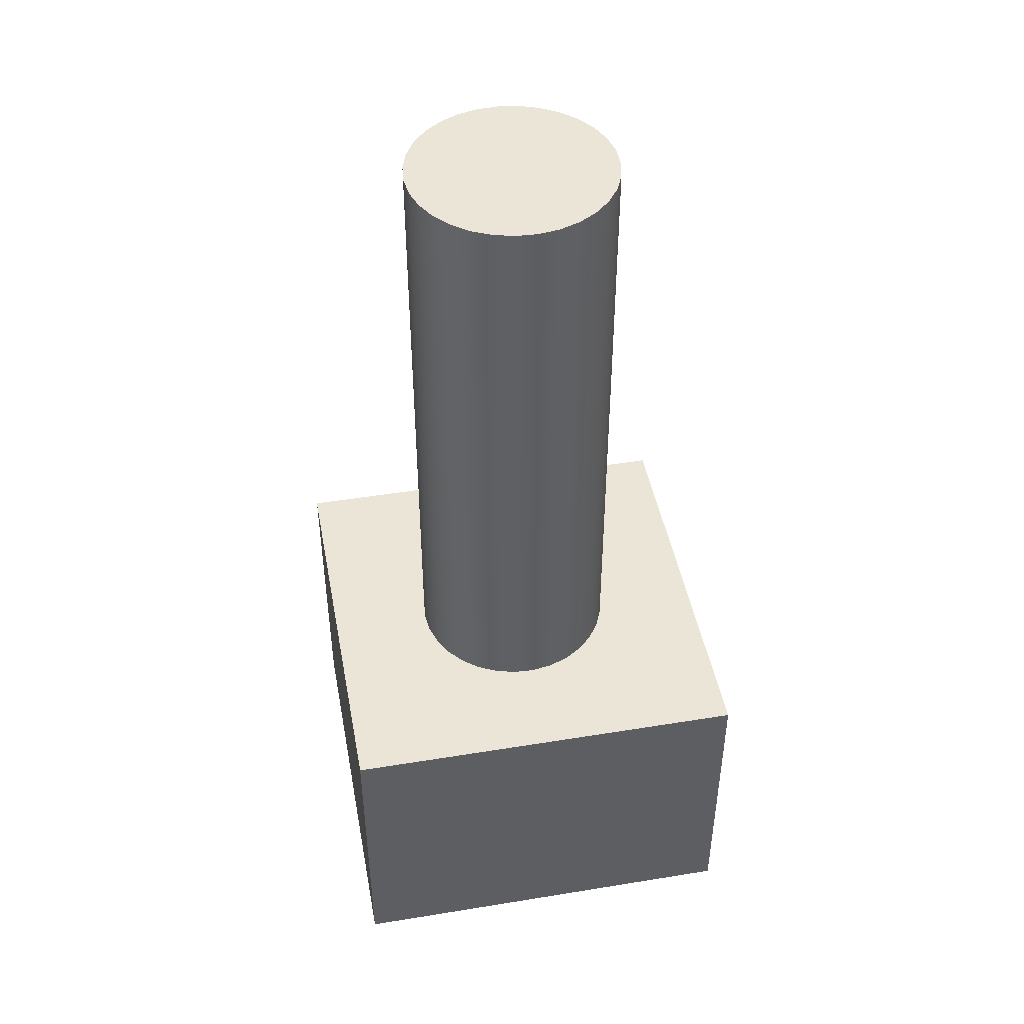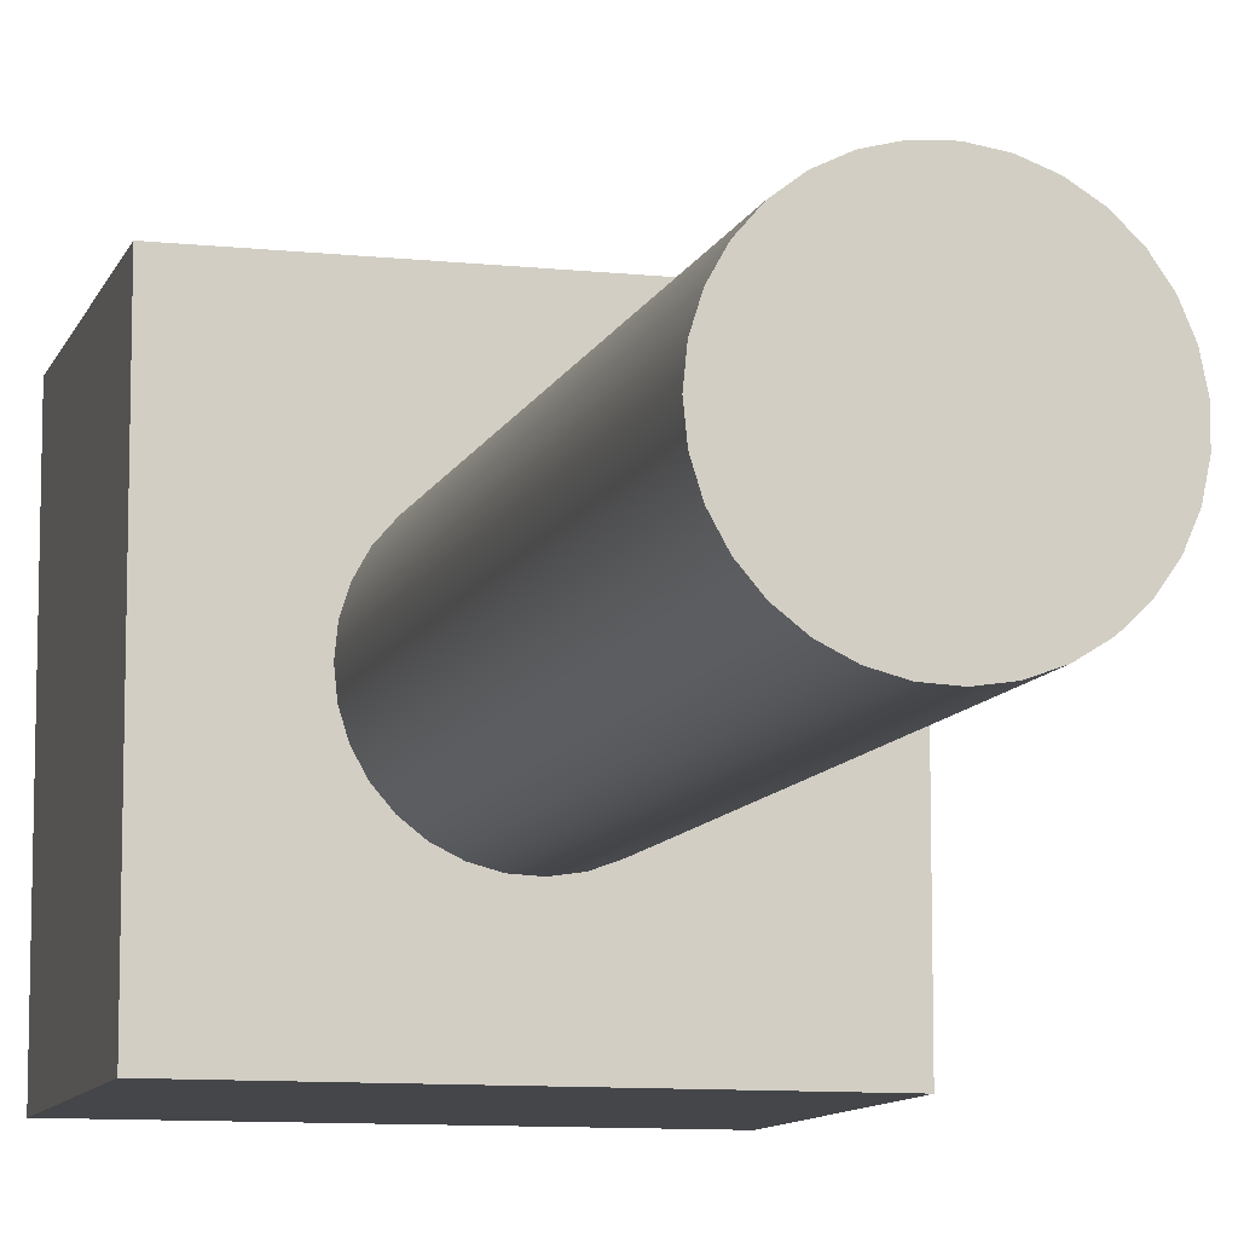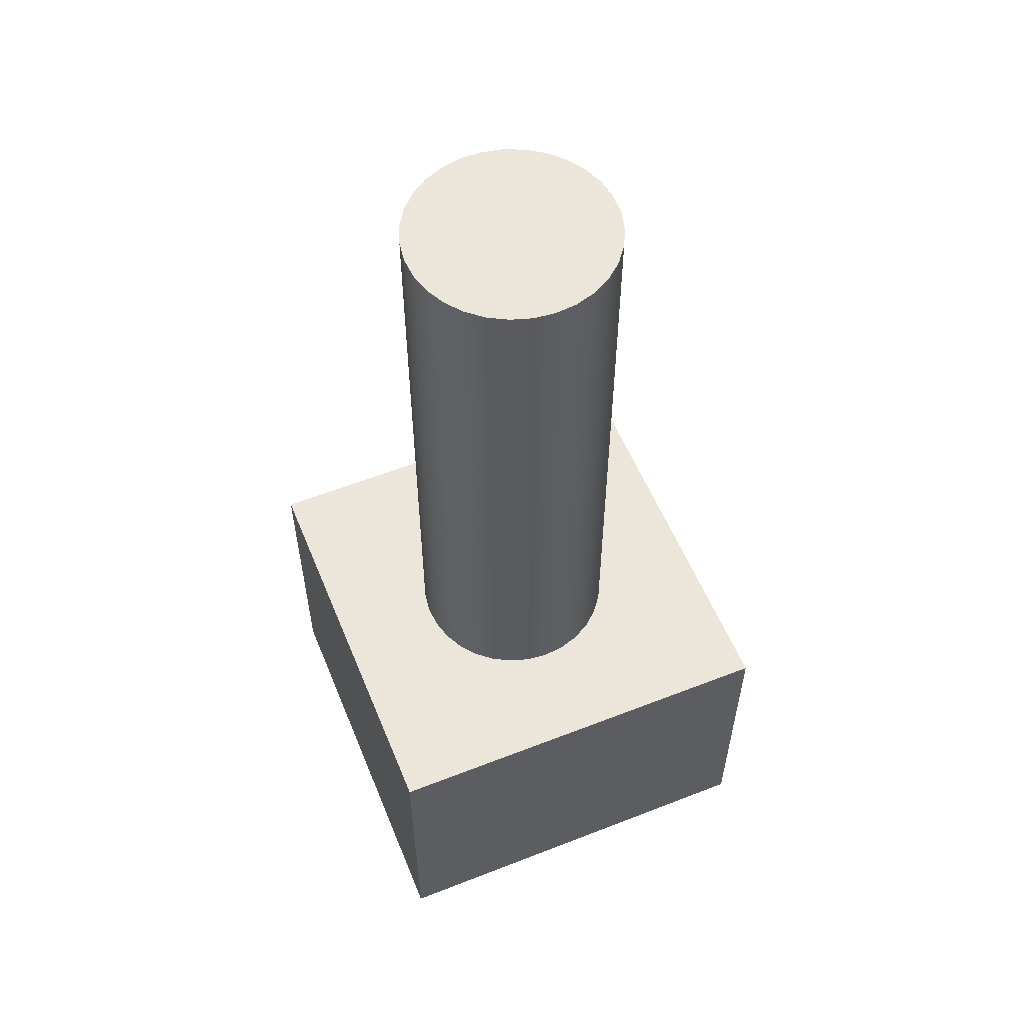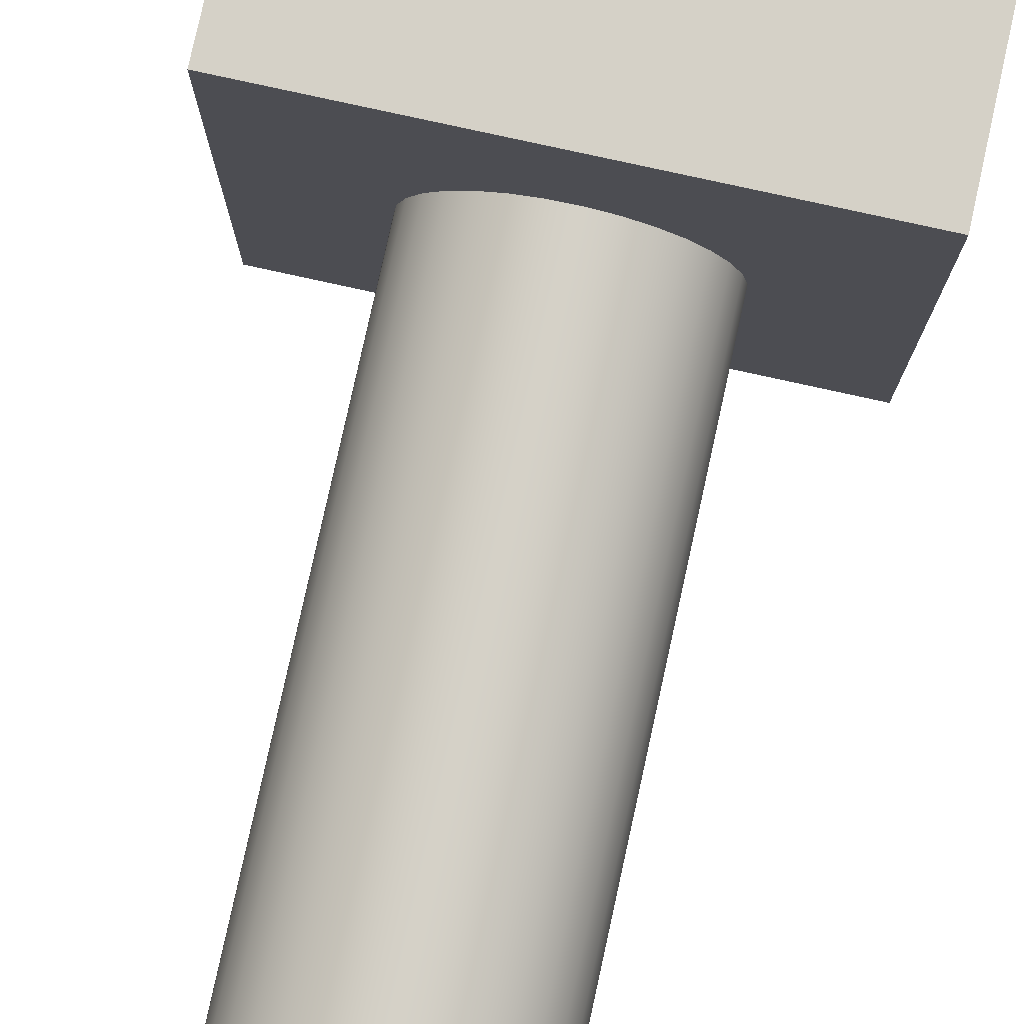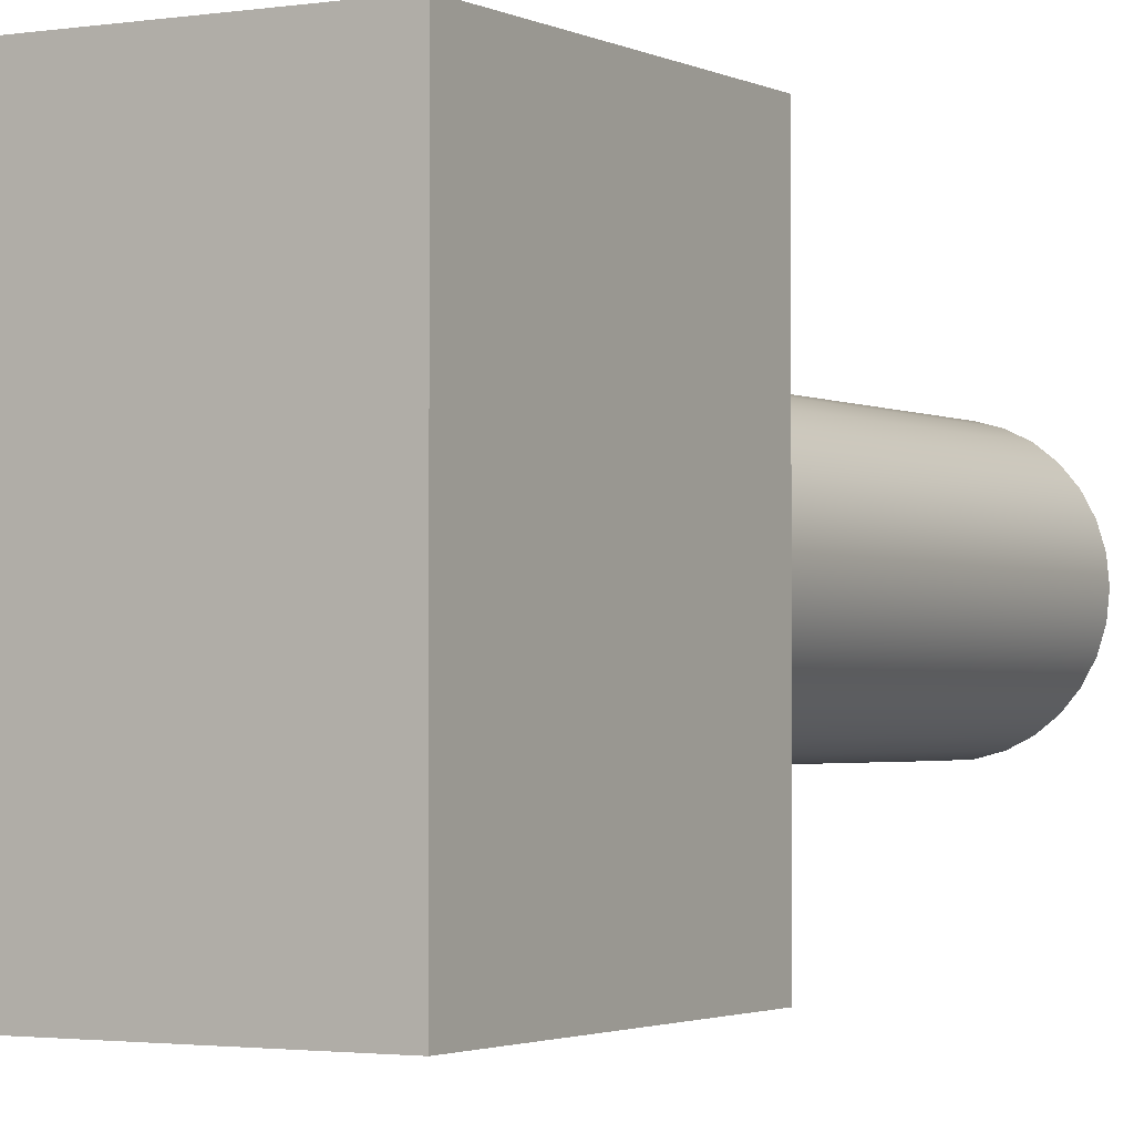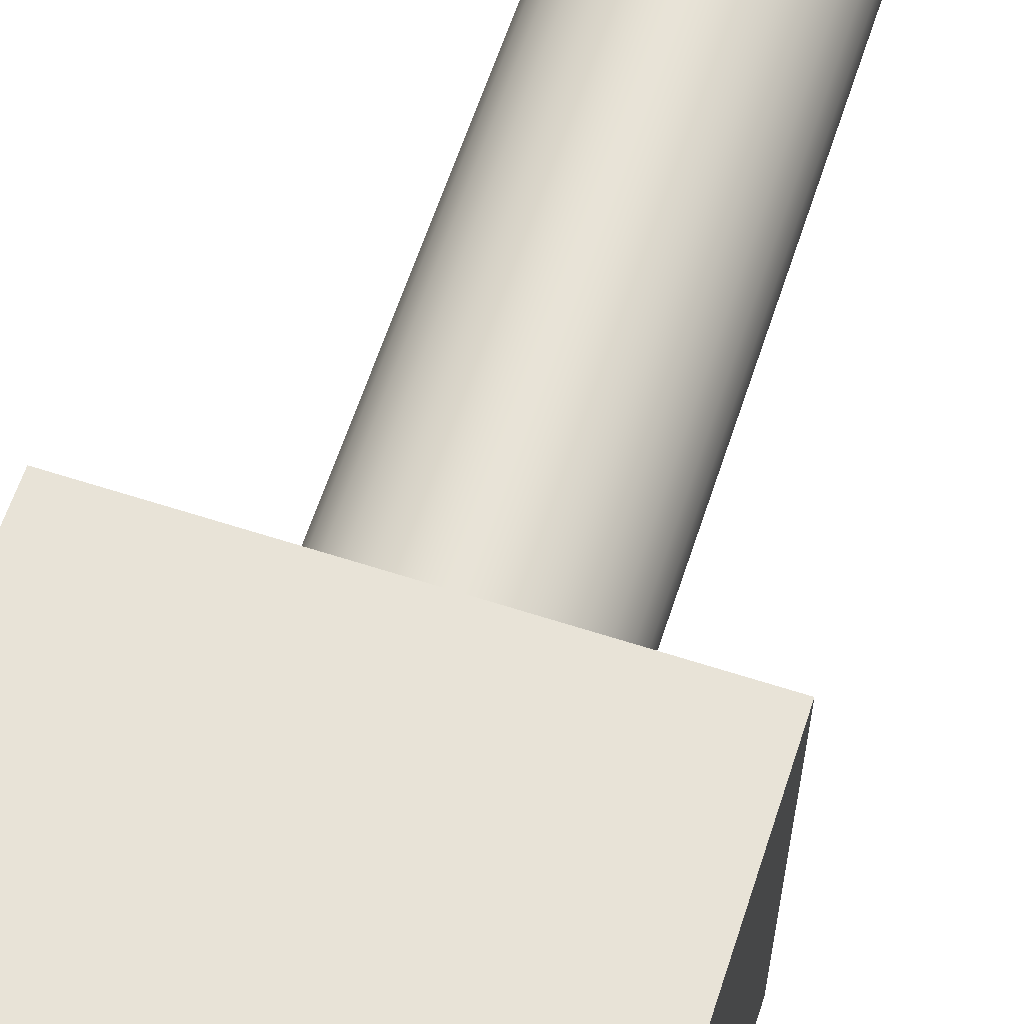
<metadata>
{"format":"obj","ext":"obj","renderer":"f3d","projection":"perspective","resolution":1024,"background":"white","views":[{"elev":45.9,"azim":169.4,"up":"+Y"},{"elev":-9.9,"azim":164.7,"up":"+Z"},{"elev":56.6,"azim":67.8,"up":"+Y"},{"elev":79.6,"azim":-167.6,"up":"+Z"},{"elev":-2.0,"azim":30.0,"up":"+Z"},{"elev":62.1,"azim":18.2,"up":"+Z"}]}
</metadata>
<code>
v 0 7.5 0
v 0 0 0
v 0 0 10
v 0 7.5 10
v 10 0 0
v 10 7.5 0
v 10 7.5 10
v 10 0 10
v 7.5 22.5 5
v 7.449 22.5 5.503
v 7.297 22.5 5.986
v 7.052 22.5 6.428
v 6.722 22.5 6.812
v 6.322 22.5 7.122
v 5.868 22.5 7.344
v 5.379 22.5 7.471
v 4.873 22.5 7.497
v 4.373 22.5 7.42
v 3.899 22.5 7.245
v 3.47 22.5 6.977
v 3.103 22.5 6.628
v 2.814 22.5 6.213
v 2.615 22.5 5.748
v 2.513 22.5 5.253
v 2.513 22.5 4.747
v 2.615 22.5 4.252
v 2.814 22.5 3.787
v 3.103 22.5 3.372
v 3.47 22.5 3.023
v 3.899 22.5 2.755
v 4.373 22.5 2.58
v 4.873 22.5 2.503
v 5.379 22.5 2.529
v 5.868 22.5 2.656
v 6.322 22.5 2.878
v 6.722 22.5 3.188
v 7.052 22.5 3.572
v 7.297 22.5 4.014
v 7.449 22.5 4.497
v 7.5 7.5 5
v 7.449 7.5 4.497
v 7.297 7.5 4.014
v 7.052 7.5 3.572
v 6.722 7.5 3.188
v 6.322 7.5 2.878
v 5.868 7.5 2.656
v 5.379 7.5 2.529
v 4.873 7.5 2.503
v 4.373 7.5 2.58
v 3.899 7.5 2.755
v 3.47 7.5 3.023
v 3.103 7.5 3.372
v 2.814 7.5 3.787
v 2.615 7.5 4.252
v 2.513 7.5 4.747
v 2.513 7.5 5.253
v 2.615 7.5 5.748
v 2.814 7.5 6.213
v 3.103 7.5 6.628
v 3.47 7.5 6.977
v 3.899 7.5 7.245
v 4.373 7.5 7.42
v 4.873 7.5 7.497
v 5.379 7.5 7.471
v 5.868 7.5 7.344
v 6.322 7.5 7.122
v 6.722 7.5 6.812
v 7.052 7.5 6.428
v 7.297 7.5 5.986
v 7.449 7.5 5.503
v 7.5 7.5 5
v 7.5 22.5 5
v 7.5 7.5 5
v 7.449 7.5 5.503
v 7.297 7.5 5.986
v 7.052 7.5 6.428
v 6.722 7.5 6.812
v 6.322 7.5 7.122
v 5.868 7.5 7.344
v 5.379 7.5 7.471
v 4.873 7.5 7.497
v 4.373 7.5 7.42
v 3.899 7.5 7.245
v 3.47 7.5 6.977
v 3.103 7.5 6.628
v 2.814 7.5 6.213
v 2.615 7.5 5.748
v 2.513 7.5 5.253
v 2.513 7.5 4.747
v 2.615 7.5 4.252
v 2.814 7.5 3.787
v 3.103 7.5 3.372
v 3.47 7.5 3.023
v 3.899 7.5 2.755
v 4.373 7.5 2.58
v 4.873 7.5 2.503
v 5.379 7.5 2.529
v 5.868 7.5 2.656
v 6.322 7.5 2.878
v 6.722 7.5 3.188
v 7.052 7.5 3.572
v 7.297 7.5 4.014
v 7.449 7.5 4.497
v 10 7.5 0
v 0 7.5 0
v 0 7.5 10
v 10 7.5 10
v 0 0 0
v 10 0 0
v 10 0 10
v 0 0 10
v 0 7.5 10
v 0 0 10
v 10 0 10
v 10 7.5 10
v 7.5 22.5 5
v 7.449 22.5 4.497
v 7.297 22.5 4.014
v 7.052 22.5 3.572
v 6.722 22.5 3.188
v 6.322 22.5 2.878
v 5.868 22.5 2.656
v 5.379 22.5 2.529
v 4.873 22.5 2.503
v 4.373 22.5 2.58
v 3.899 22.5 2.755
v 3.47 22.5 3.023
v 3.103 22.5 3.372
v 2.814 22.5 3.787
v 2.615 22.5 4.252
v 2.513 22.5 4.747
v 2.513 22.5 5.253
v 2.615 22.5 5.748
v 2.814 22.5 6.213
v 3.103 22.5 6.628
v 3.47 22.5 6.977
v 3.899 22.5 7.245
v 4.373 22.5 7.42
v 4.873 22.5 7.497
v 5.379 22.5 7.471
v 5.868 22.5 7.344
v 6.322 22.5 7.122
v 6.722 22.5 6.812
v 7.052 22.5 6.428
v 7.297 22.5 5.986
v 7.449 22.5 5.503
v 0 0 0
v 0 7.5 0
v 10 7.5 0
v 10 0 0
f 1 2 4
f 4 2 3
f 5 6 8
f 8 6 7
f 10 70 9
f 9 70 71
f 72 40 39
f 39 40 41
f 39 41 38
f 38 41 42
f 38 42 37
f 37 42 43
f 37 43 36
f 36 43 44
f 36 44 35
f 35 44 45
f 35 45 34
f 34 45 46
f 34 46 33
f 33 46 47
f 33 47 32
f 32 47 48
f 32 48 31
f 31 48 49
f 31 49 30
f 30 49 50
f 30 50 29
f 29 50 51
f 29 51 28
f 28 51 52
f 28 52 27
f 27 52 53
f 27 53 26
f 26 53 54
f 26 54 25
f 25 54 55
f 25 55 24
f 24 55 56
f 24 56 23
f 23 56 57
f 23 57 22
f 22 57 58
f 22 58 21
f 21 58 59
f 21 59 20
f 20 59 60
f 20 60 19
f 19 60 61
f 19 61 18
f 18 61 62
f 18 62 17
f 17 62 63
f 17 63 16
f 16 63 64
f 16 64 15
f 15 64 65
f 15 65 14
f 14 65 66
f 14 66 13
f 13 66 67
f 13 67 12
f 12 67 68
f 12 68 11
f 11 68 69
f 11 69 10
f 10 69 70
f 74 107 73
f 73 107 104
f 73 104 103
f 103 104 102
f 102 104 101
f 101 104 100
f 100 104 99
f 99 104 98
f 98 104 97
f 97 104 96
f 96 104 105
f 96 105 95
f 95 105 94
f 94 105 93
f 93 105 92
f 92 105 91
f 91 105 90
f 90 105 89
f 89 105 88
f 88 105 106
f 88 106 87
f 87 106 86
f 86 106 85
f 85 106 84
f 84 106 83
f 83 106 82
f 82 106 81
f 81 106 107
f 81 107 80
f 80 107 79
f 79 107 78
f 78 107 77
f 77 107 76
f 76 107 75
f 75 107 74
f 108 109 111
f 111 109 110
f 113 114 112
f 112 114 115
f 116 117 146
f 146 117 145
f 145 117 118
f 145 118 144
f 144 118 119
f 144 119 143
f 143 119 120
f 143 120 142
f 142 120 141
f 141 120 140
f 140 120 139
f 139 120 138
f 138 120 137
f 137 120 136
f 136 120 135
f 135 120 134
f 134 120 133
f 133 120 132
f 132 120 131
f 131 120 130
f 130 120 121
f 130 121 129
f 129 121 128
f 128 121 127
f 127 121 126
f 126 121 122
f 126 122 125
f 125 122 123
f 125 123 124
f 148 149 147
f 147 149 150

</code>
